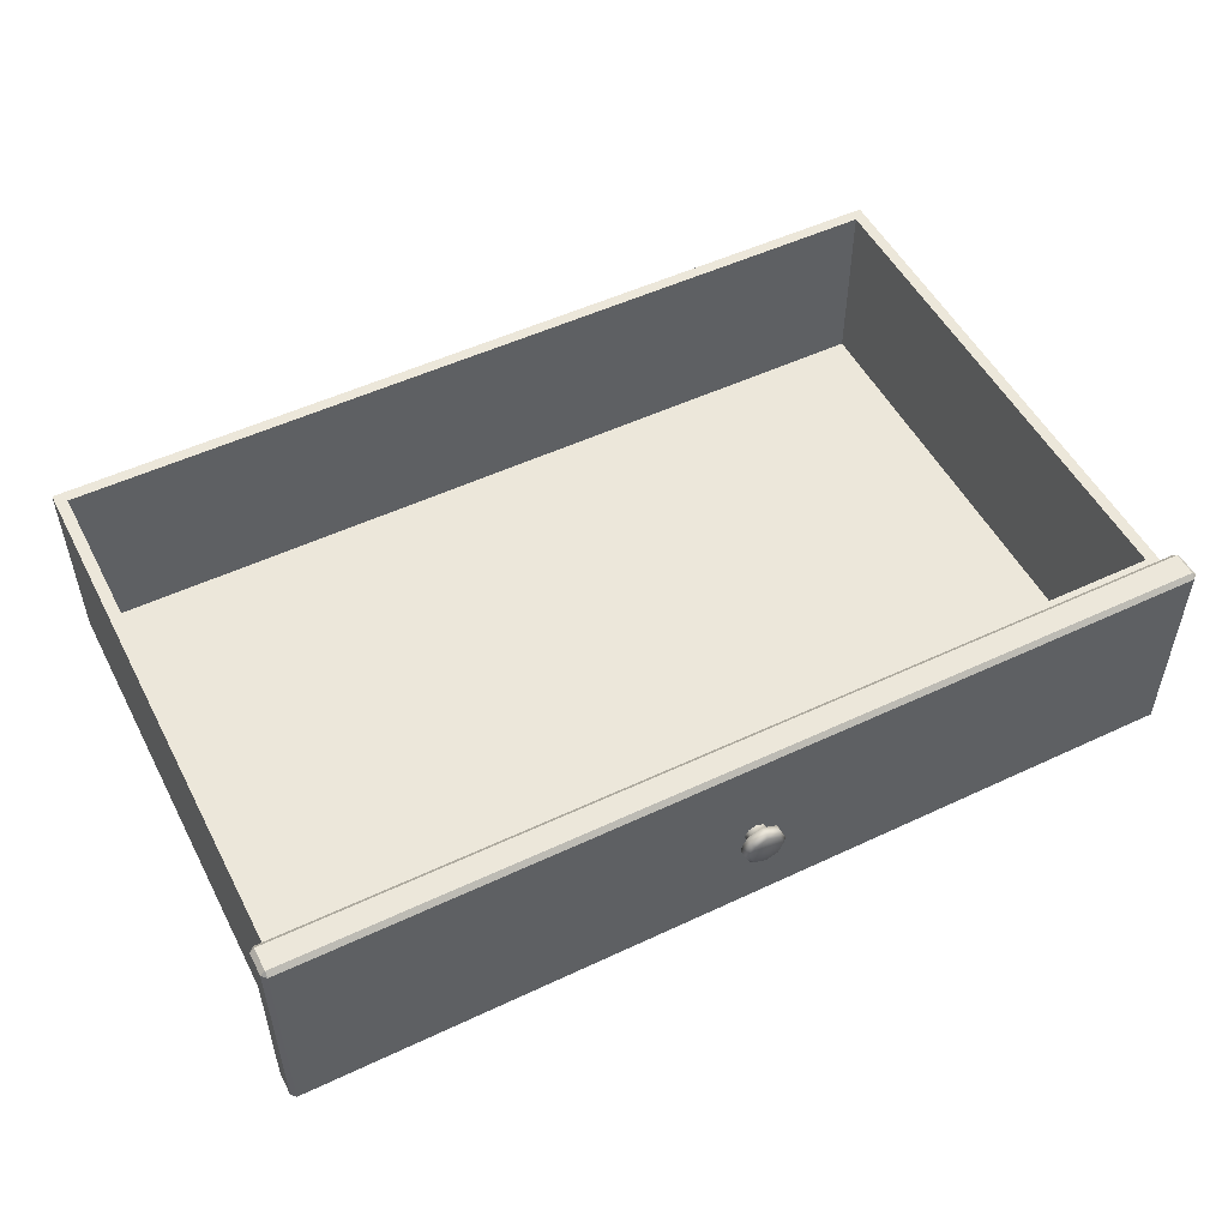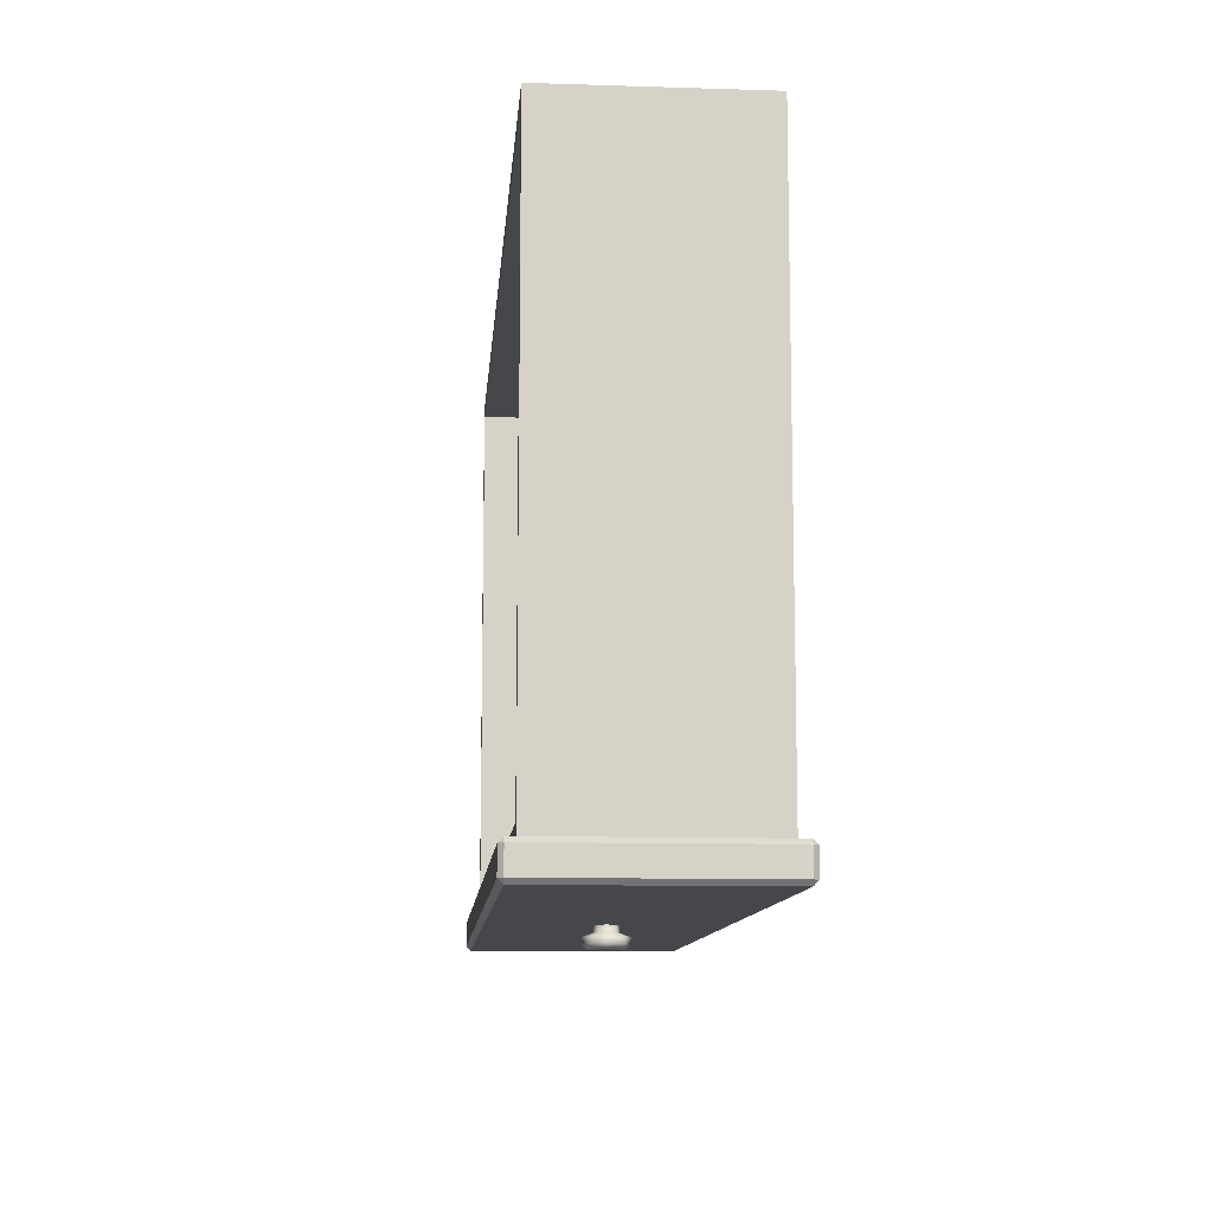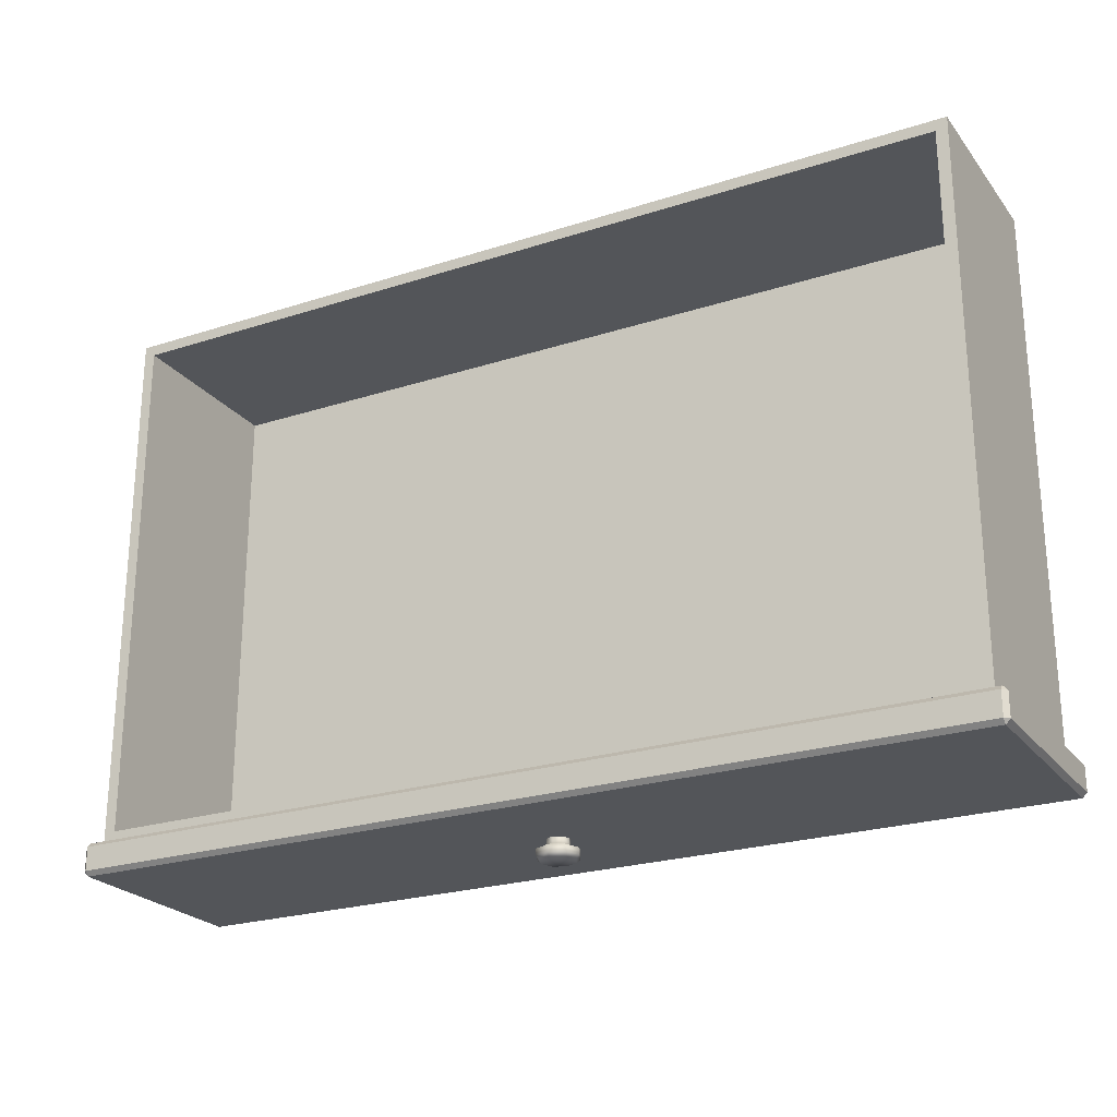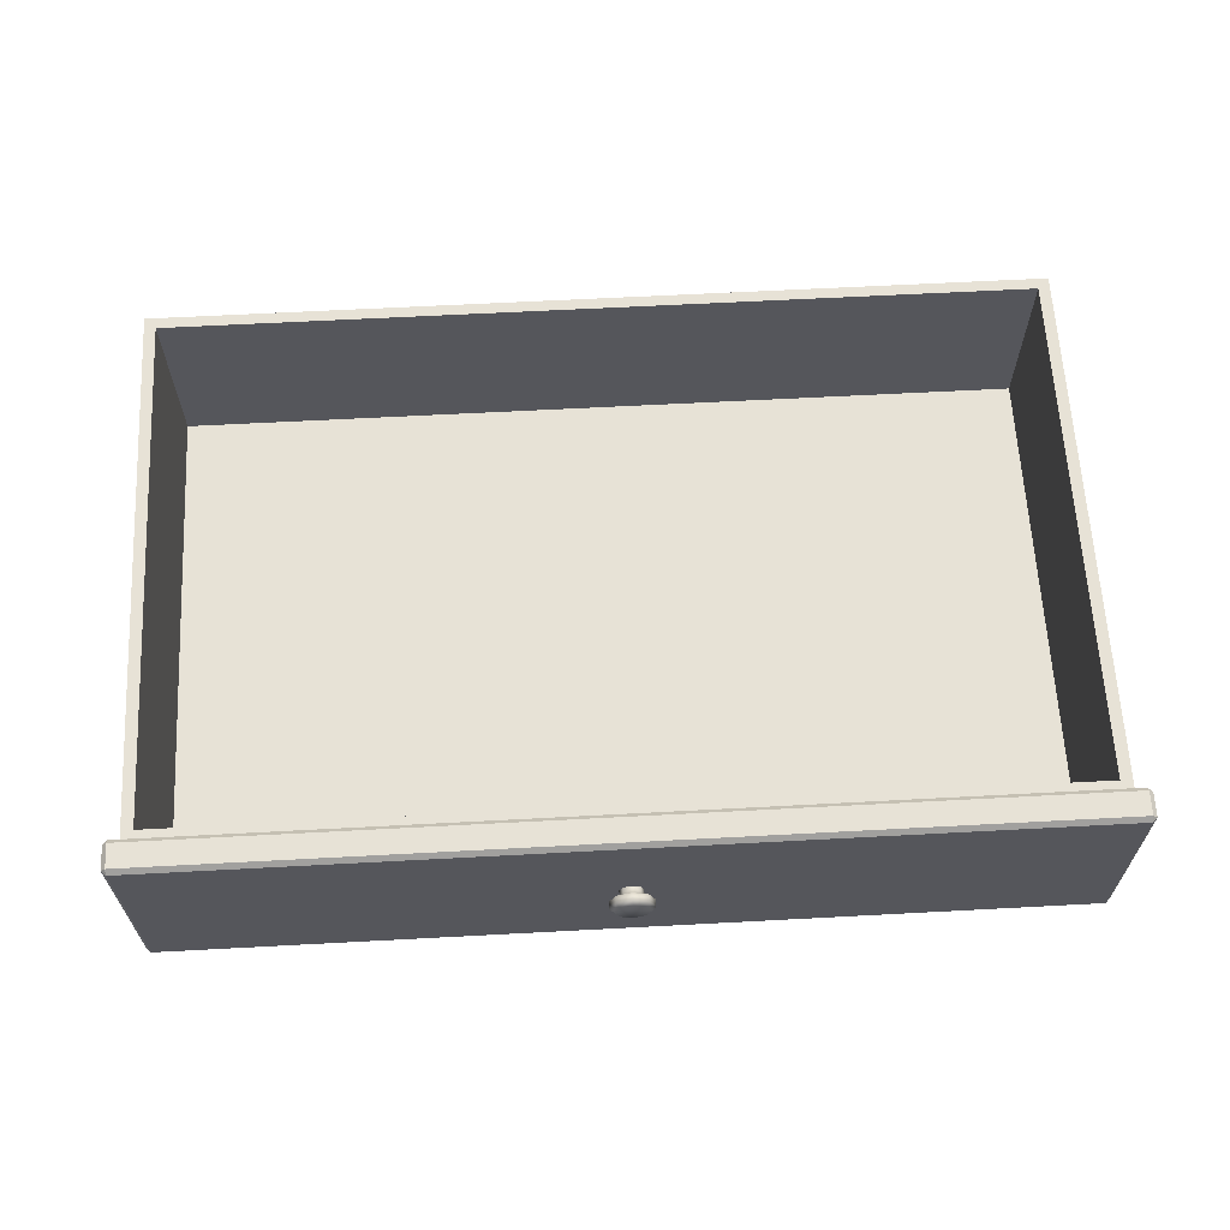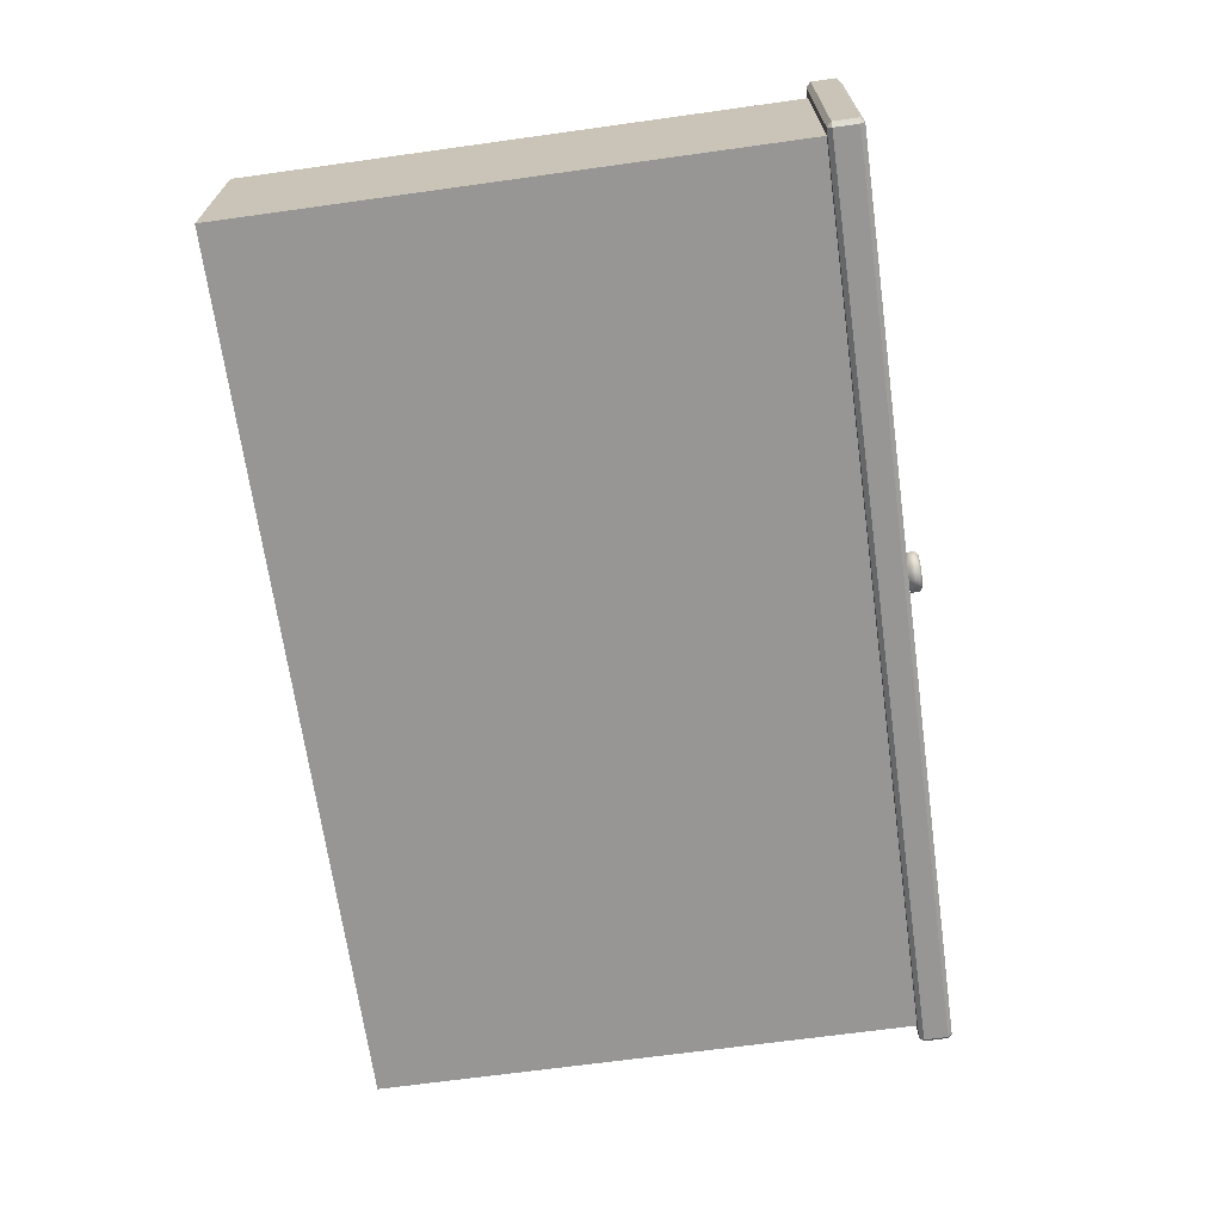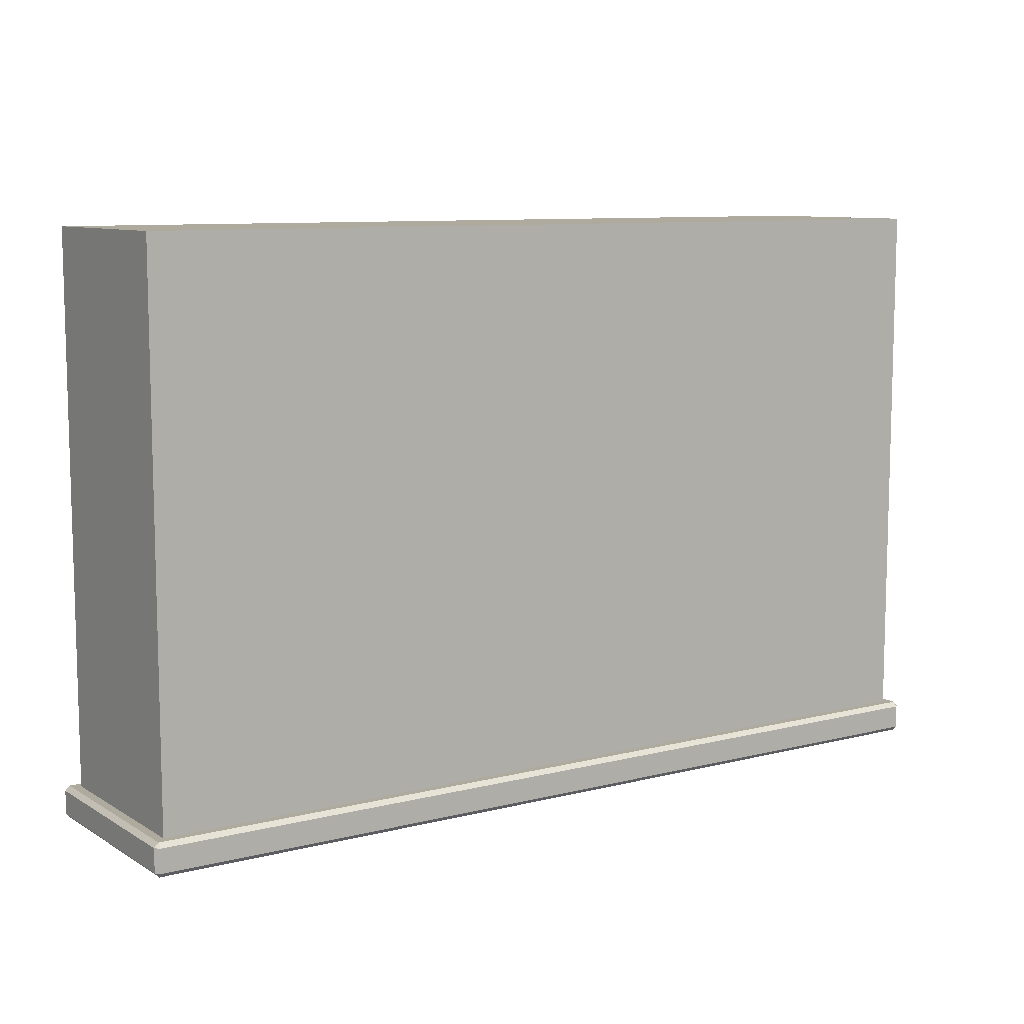
<metadata>
{"format":"obj","ext":"obj","renderer":"f3d","projection":"perspective","resolution":1024,"background":"white","views":[{"elev":51.8,"azim":-27.0,"up":"+Z"},{"elev":-10.8,"azim":85.5,"up":"+Y"},{"elev":-24.0,"azim":28.2,"up":"+Y"},{"elev":63.5,"azim":-3.1,"up":"+Z"},{"elev":-67.8,"azim":-82.1,"up":"+Z"},{"elev":9.3,"azim":146.3,"up":"+Y"}]}
</metadata>
<code>
o DresserDrawer_315_6
v 0.7927 -0.2643 -0.1407
v 0.7927 -0.2848 -0.1407
v 0.7928 -0.2848 0.04142
v 0.7928 -0.2643 0.04142
v 0.7888 -0.2887 -0.1407
v 0.006771 -0.2887 -0.1404
v 0.006834 -0.2887 0.04169
v 0.7889 -0.2887 0.04142
v 0.002939 -0.2643 0.0417
v 0.002939 -0.2848 0.0417
v 0.002876 -0.2848 -0.1404
v 0.002876 -0.2643 -0.1404
v 0.7889 -0.2643 0.04532
v 0.7889 -0.2848 0.04532
v 0.006835 -0.2848 0.04559
v 0.006835 -0.2643 0.04559
v 0.006769 -0.2643 -0.1443
v 0.006769 -0.2848 -0.1443
v 0.7888 -0.2848 -0.1446
v 0.7888 -0.2643 -0.1446
v 0.3795 -0.2974 -0.04934
v 0.3795 -0.3033 -0.04934
v 0.3849 -0.3033 -0.0623
v 0.3849 -0.2974 -0.0623
v 0.3849 -0.2974 -0.03639
v 0.3849 -0.3033 -0.03639
v 0.3978 -0.2943 -0.03952
v 0.3978 -0.2974 -0.03103
v 0.3909 -0.2943 -0.0424
v 0.388 -0.2943 -0.04935
v 0.4048 -0.2943 -0.0424
v 0.4108 -0.2974 -0.0364
v 0.3909 -0.2943 -0.05629
v 0.3978 -0.2974 -0.06767
v 0.3978 -0.2943 -0.05917
v 0.4108 -0.2974 -0.06231
v 0.4048 -0.2943 -0.0563
v 0.4162 -0.2974 -0.04936
v 0.4077 -0.2943 -0.04935
v 0.3909 -0.2882 -0.05629
v 0.388 -0.2882 -0.04935
v 0.3909 -0.2882 -0.0424
v 0.4162 -0.3033 -0.04936
v 0.4108 -0.3033 -0.0364
v 0.4108 -0.3033 -0.06231
v 0.3978 -0.2882 -0.05917
v 0.4048 -0.2882 -0.0563
v 0.3978 -0.3033 -0.06767
v 0.3978 -0.3033 -0.03103
v 0.4077 -0.2882 -0.04935
v 0.4048 -0.2882 -0.0424
v 0.3978 -0.2882 -0.03952
v 0.3873 -0.3065 -0.03884
v 0.383 -0.3065 -0.04934
v 0.3978 -0.3065 -0.03449
v 0.4083 -0.3065 -0.03885
v 0.4127 -0.3065 -0.04936
v 0.4083 -0.3065 -0.05986
v 0.3978 -0.3065 -0.06421
v 0.3873 -0.3065 -0.05985
v 0.7888 -0.2604 -0.1407
v 0.006771 -0.2604 -0.1404
v 0.006834 -0.2604 0.04169
v 0.7889 -0.2604 0.04142
v 0.01432 -0.2604 0.0342
v 0.01427 -0.2604 -0.133
v 0.7814 -0.2604 -0.1332
v 0.7814 -0.2604 0.03393
v 0.7814 0.2104 -0.1332
v 0.7814 0.2104 0.03393
v 0.01432 0.2104 0.0342
v 0.01427 0.2104 -0.133
v 0.7714 0.2004 0.03394
v 0.7714 0.2004 -0.1243
v 0.02427 0.2004 -0.1241
v 0.02432 0.2004 0.0342
v 0.7714 -0.2504 0.03394
v 0.02432 -0.2504 0.0342
v 0.02427 -0.2504 -0.1241
v 0.7714 -0.2504 -0.1243
f 1 3 2
f 1 4 3
f 5 7 6
f 5 8 7
f 9 11 10
f 9 12 11
f 13 15 14
f 13 16 15
f 17 19 18
f 17 20 19
f 21 23 22
f 21 24 23
f 25 21 22
f 25 22 26
f 27 25 28
f 27 29 25
f 29 21 25
f 29 30 21
f 31 27 28
f 31 28 32
f 30 24 21
f 30 33 24
f 33 34 24
f 33 35 34
f 35 36 34
f 35 37 36
f 37 38 36
f 37 39 38
f 39 32 38
f 39 31 32
f 30 40 33
f 30 41 40
f 29 41 30
f 29 42 41
f 38 44 43
f 38 32 44
f 36 38 43
f 36 43 45
f 33 46 35
f 33 40 46
f 35 46 47
f 35 47 37
f 34 45 48
f 34 36 45
f 24 34 48
f 24 48 23
f 32 49 44
f 32 28 49
f 28 26 49
f 28 25 26
f 37 50 39
f 37 47 50
f 39 50 51
f 39 51 31
f 31 52 27
f 31 51 52
f 27 52 42
f 27 42 29
f 26 54 53
f 26 22 54
f 49 26 53
f 49 53 55
f 44 49 55
f 44 55 56
f 43 44 56
f 43 56 57
f 45 43 57
f 45 57 58
f 56 58 57
f 48 45 58
f 48 58 59
f 58 56 59
f 59 56 55
f 59 55 53
f 23 48 59
f 23 59 60
f 22 60 54
f 22 23 60
f 59 53 60
f 60 53 54
f 20 61 1
f 12 62 17
f 9 16 63
f 13 4 64
f 10 7 15
f 11 18 6
f 19 2 5
f 14 8 3
f 63 12 9
f 63 62 12
f 20 62 61
f 20 17 62
f 64 16 13
f 64 63 16
f 61 4 1
f 61 64 4
f 10 6 7
f 10 11 6
f 5 18 19
f 5 6 18
f 14 7 8
f 14 15 7
f 2 8 5
f 2 3 8
f 17 11 12
f 17 18 11
f 15 9 10
f 15 16 9
f 1 19 20
f 1 2 19
f 3 13 14
f 3 4 13
f 65 62 63
f 65 66 62
f 66 61 62
f 66 67 61
f 68 63 64
f 68 65 63
f 67 68 64
f 67 64 61
f 69 71 70
f 69 72 71
f 73 75 74
f 73 76 75
f 66 71 72
f 66 65 71
f 67 72 69
f 67 66 72
f 68 69 70
f 68 67 69
f 77 65 68
f 77 78 65
f 76 70 71
f 76 73 70
f 78 71 65
f 78 76 71
f 73 68 70
f 73 77 68
f 79 74 75
f 79 80 74
f 78 80 79
f 78 77 80
f 76 79 75
f 76 78 79
f 77 74 80
f 77 73 74

</code>
